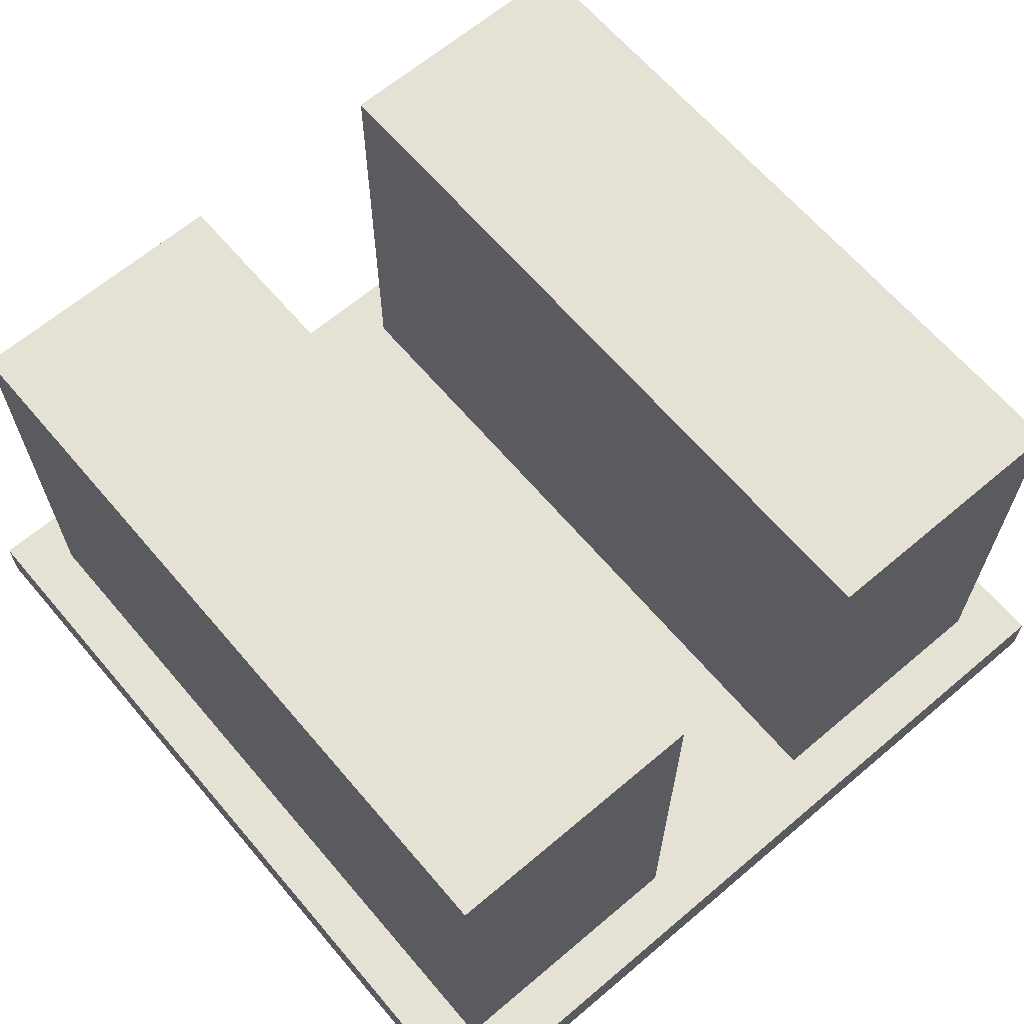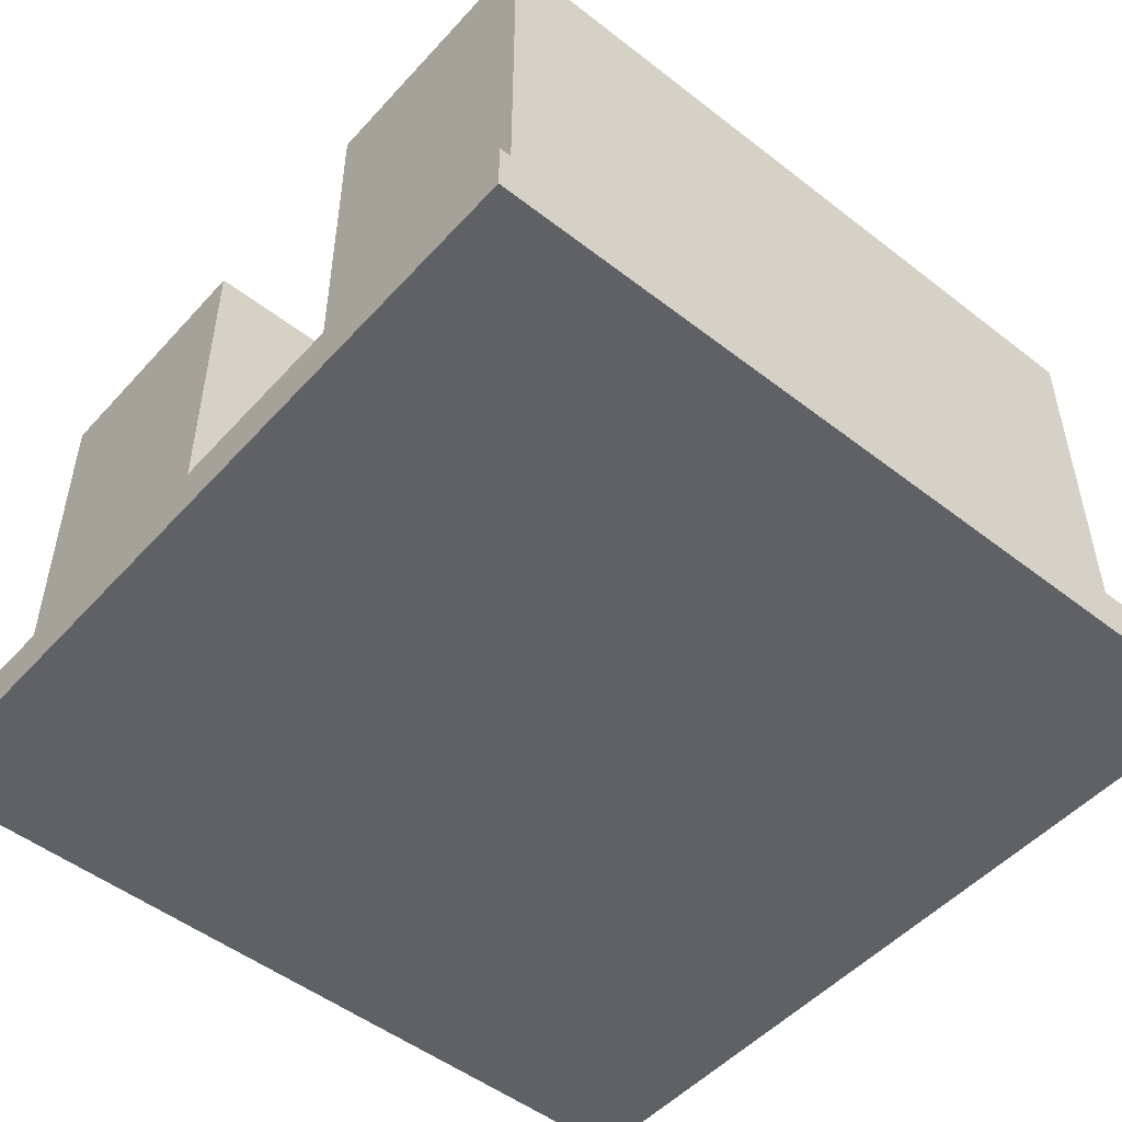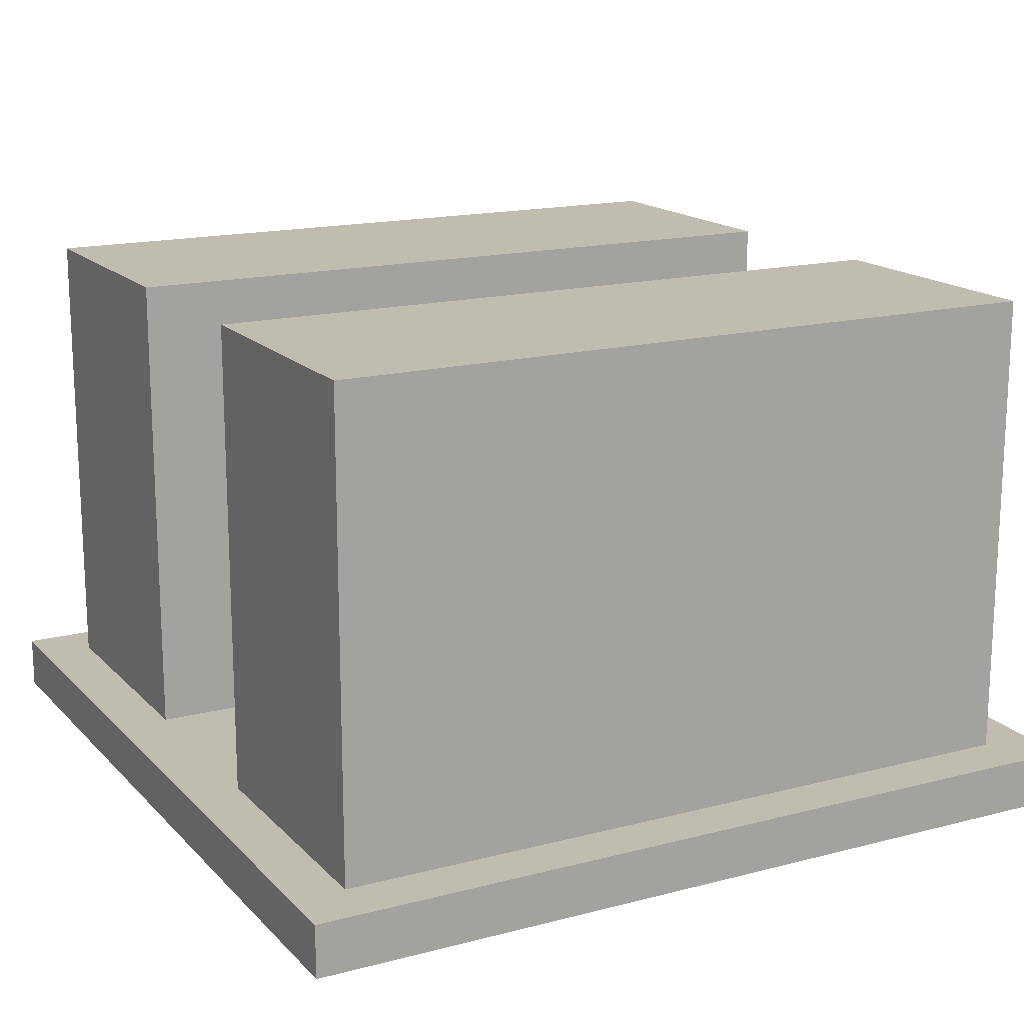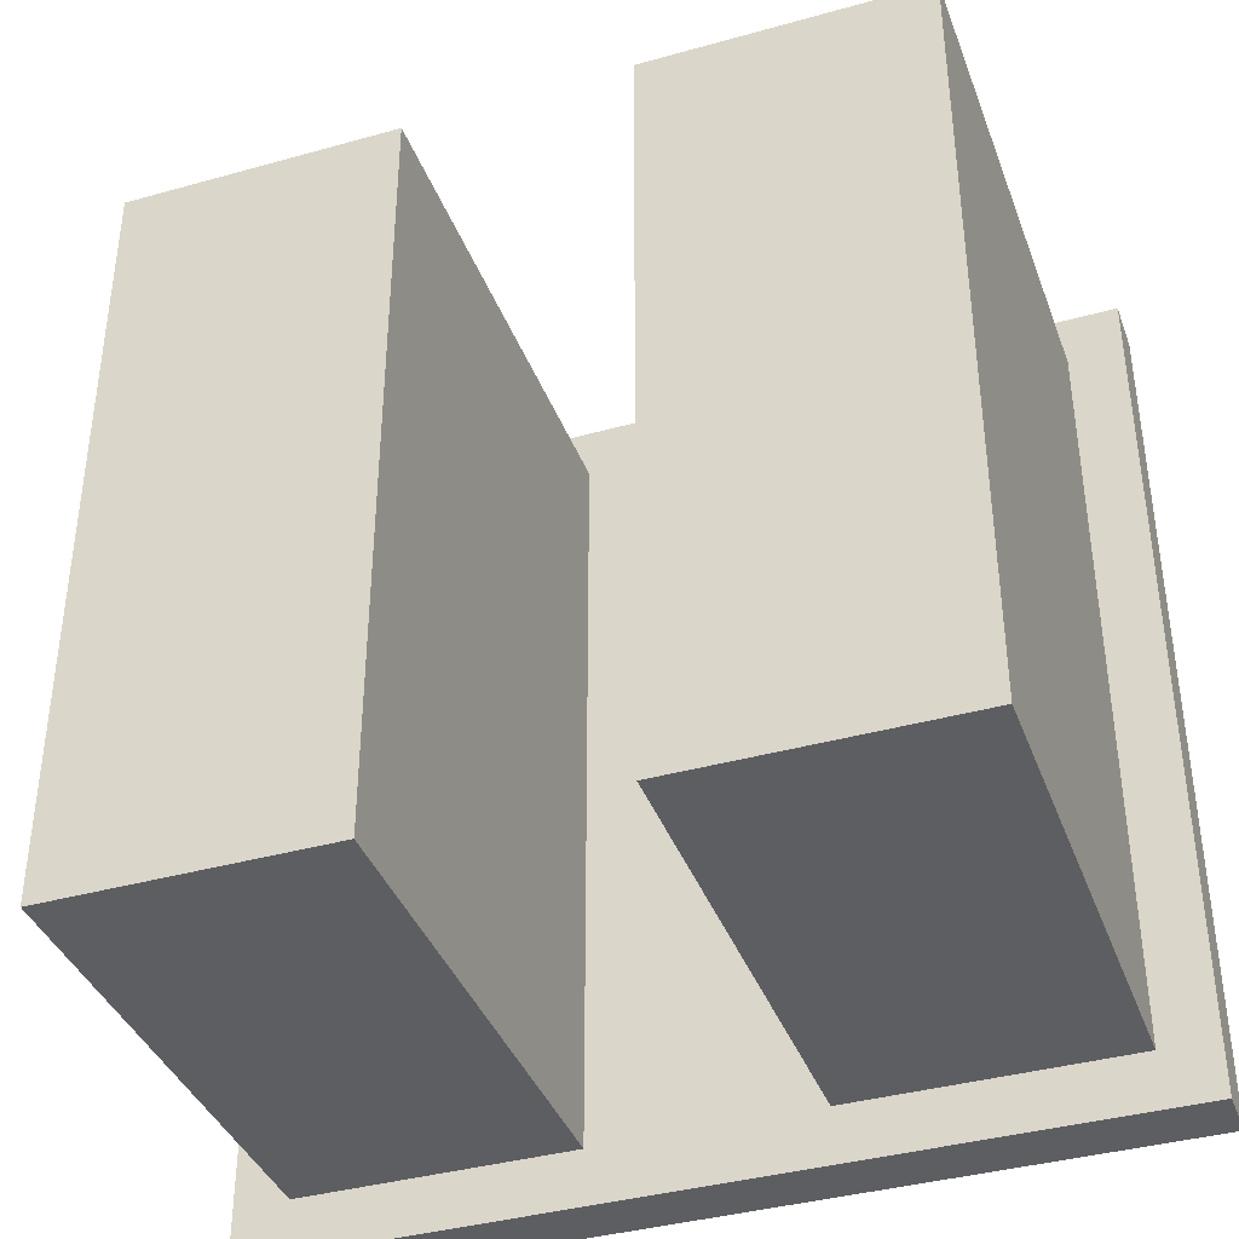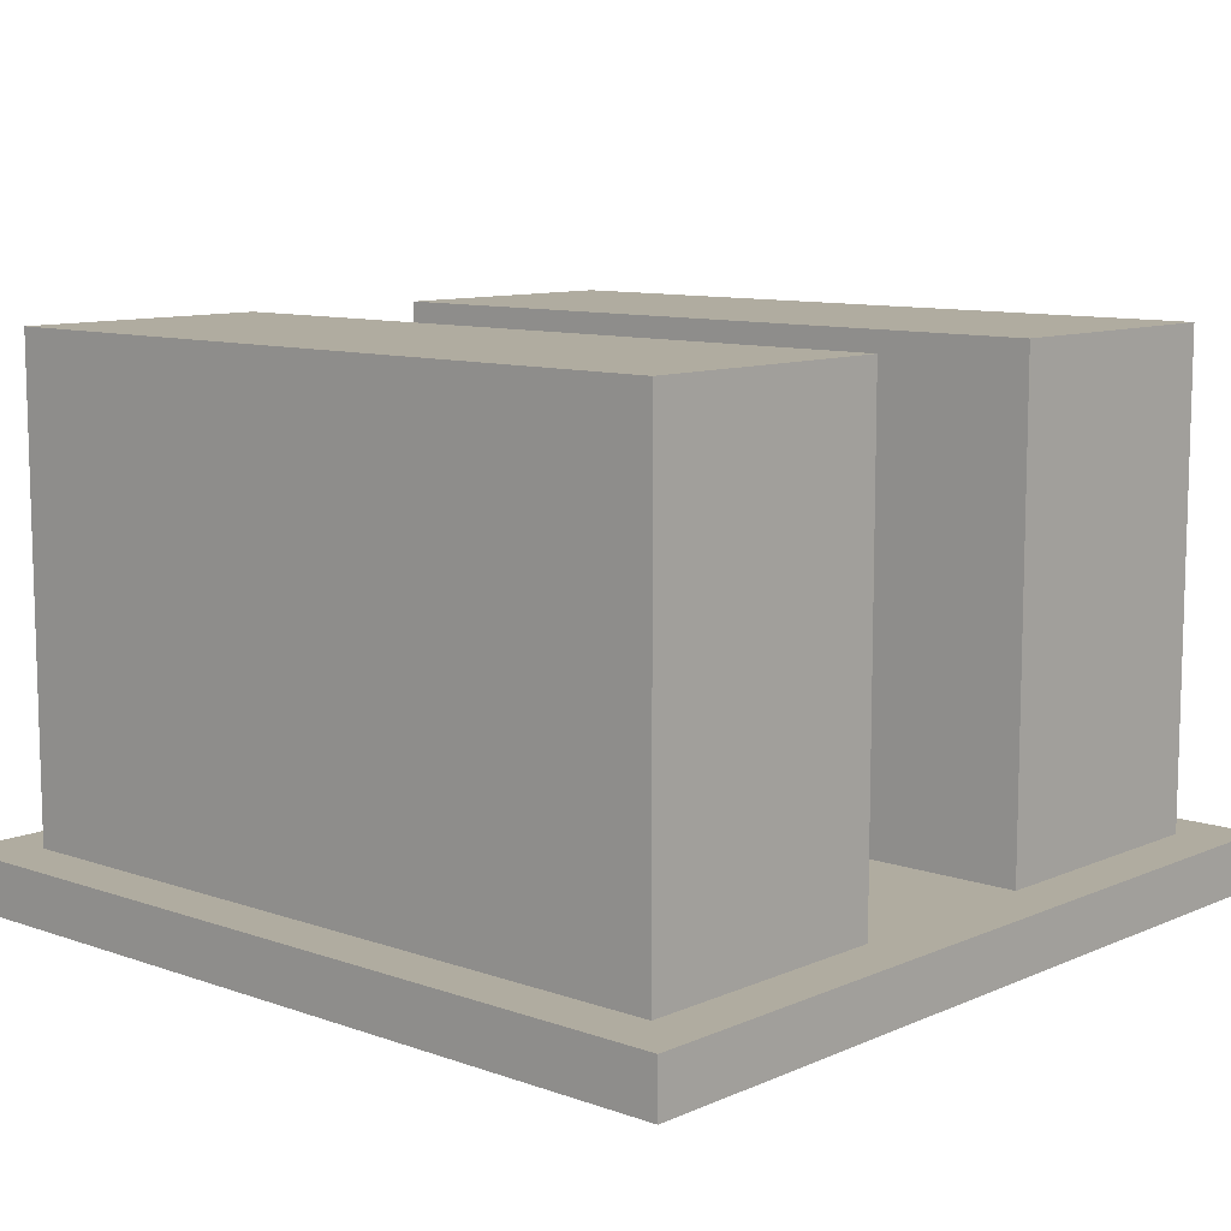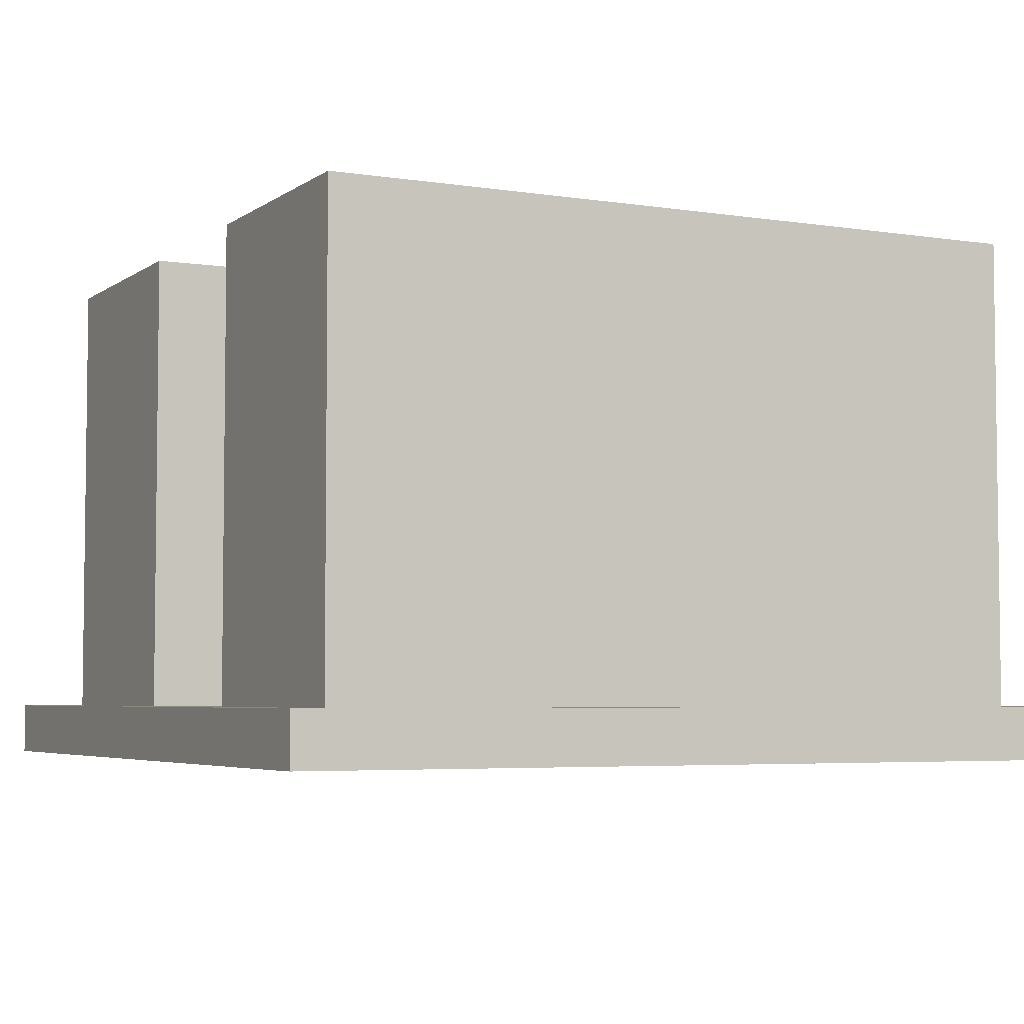
<metadata>
{"format":"obj","ext":"obj","renderer":"f3d","projection":"perspective","resolution":1024,"background":"white","views":[{"elev":65.0,"azim":-40.4,"up":"+Y"},{"elev":-50.3,"azim":-130.4,"up":"+Y"},{"elev":16.4,"azim":-118.1,"up":"+Y"},{"elev":-38.7,"azim":-160.6,"up":"+Z"},{"elev":10.0,"azim":-47.9,"up":"+Y"},{"elev":-4.6,"azim":-116.8,"up":"+Y"}]}
</metadata>
<code>
o base
v 0.5 0.0625 0.5
v 0.5 0.0625 -0.5
v 0.5 0 0.5
v 0.5 0 -0.5
v -0.5 0.0625 -0.5
v -0.5 0.0625 0.5
v -0.5 0 -0.5
v -0.5 0 0.5
f 4 7 5 2
f 3 4 2 1
f 8 3 1 6
f 7 8 6 5
f 6 1 2 5
f 7 4 3 8
o reactor
v -0.125 0.625 0.4375
v -0.125 0.625 -0.4375
v -0.125 0.0625 0.4375
v -0.125 0.0625 -0.4375
v -0.4375 0.625 -0.4375
v -0.4375 0.625 0.4375
v -0.4375 0.0625 -0.4375
v -0.4375 0.0625 0.4375
f 12 15 13 10
f 11 12 10 9
f 16 11 9 14
f 15 16 14 13
f 14 9 10 13
f 15 12 11 16
o battery
v 0.4375 0.625 0.4375
v 0.4375 0.625 -0.4375
v 0.4375 0.0625 0.4375
v 0.4375 0.0625 -0.4375
v 0.125 0.625 -0.4375
v 0.125 0.625 0.4375
v 0.125 0.0625 -0.4375
v 0.125 0.0625 0.4375
f 20 23 21 18
f 19 20 18 17
f 24 19 17 22
f 23 24 22 21
f 22 17 18 21
f 23 20 19 24

</code>
